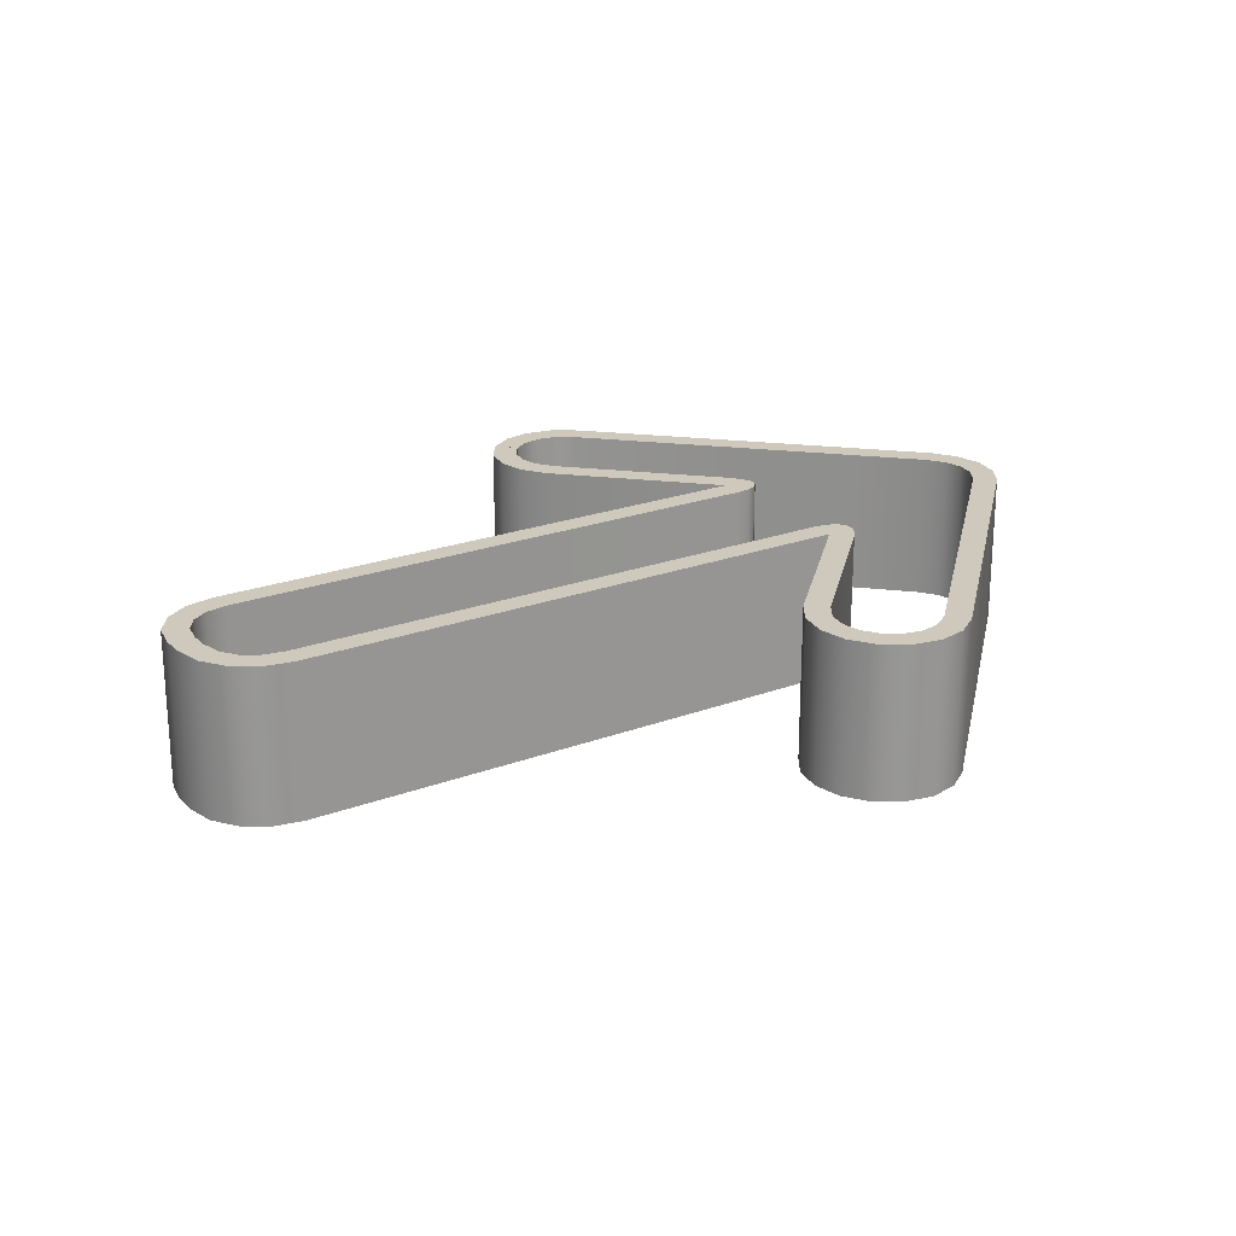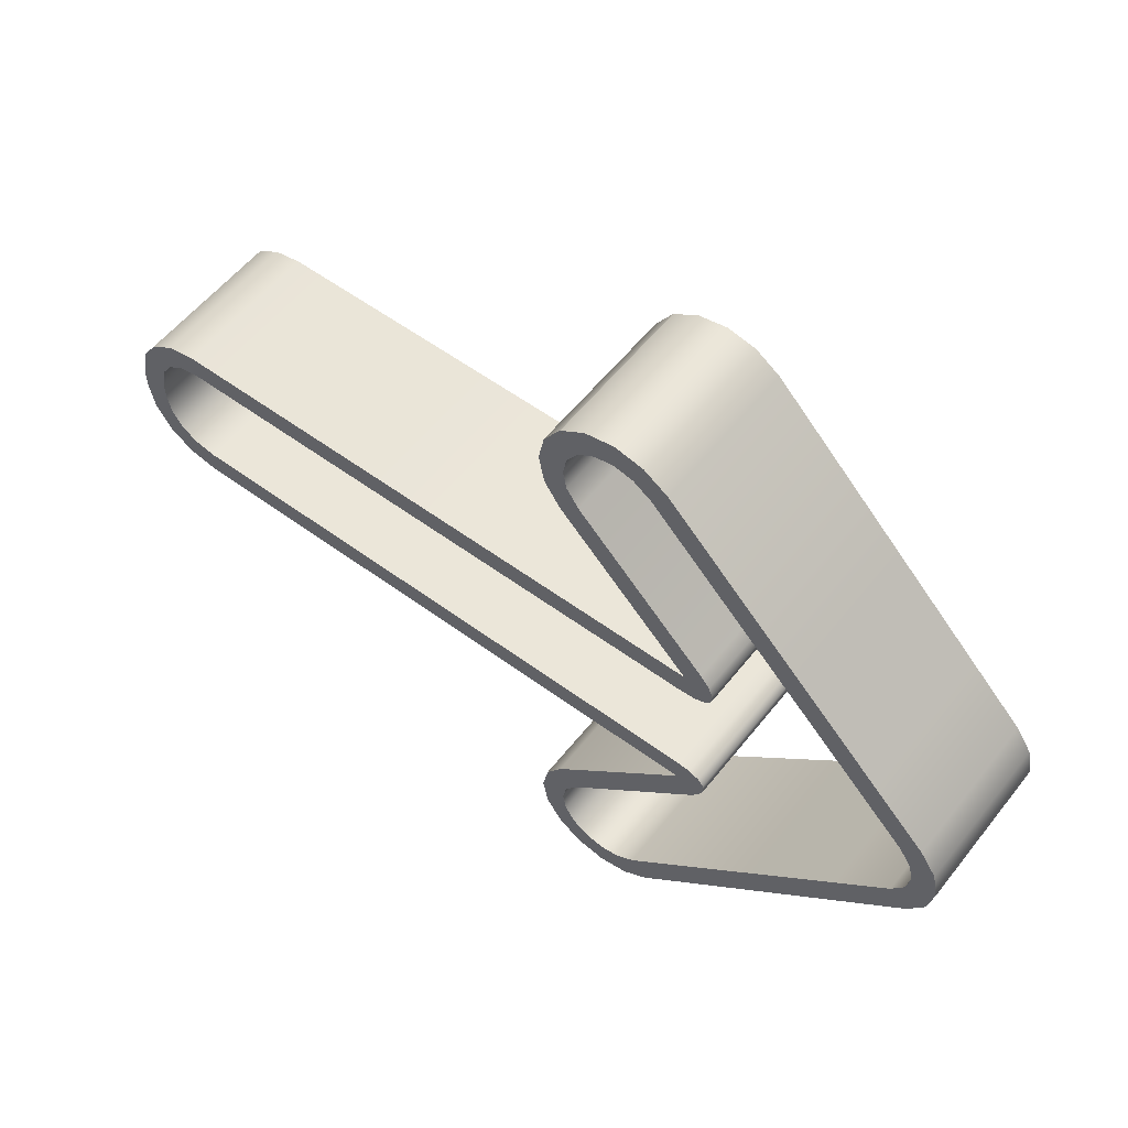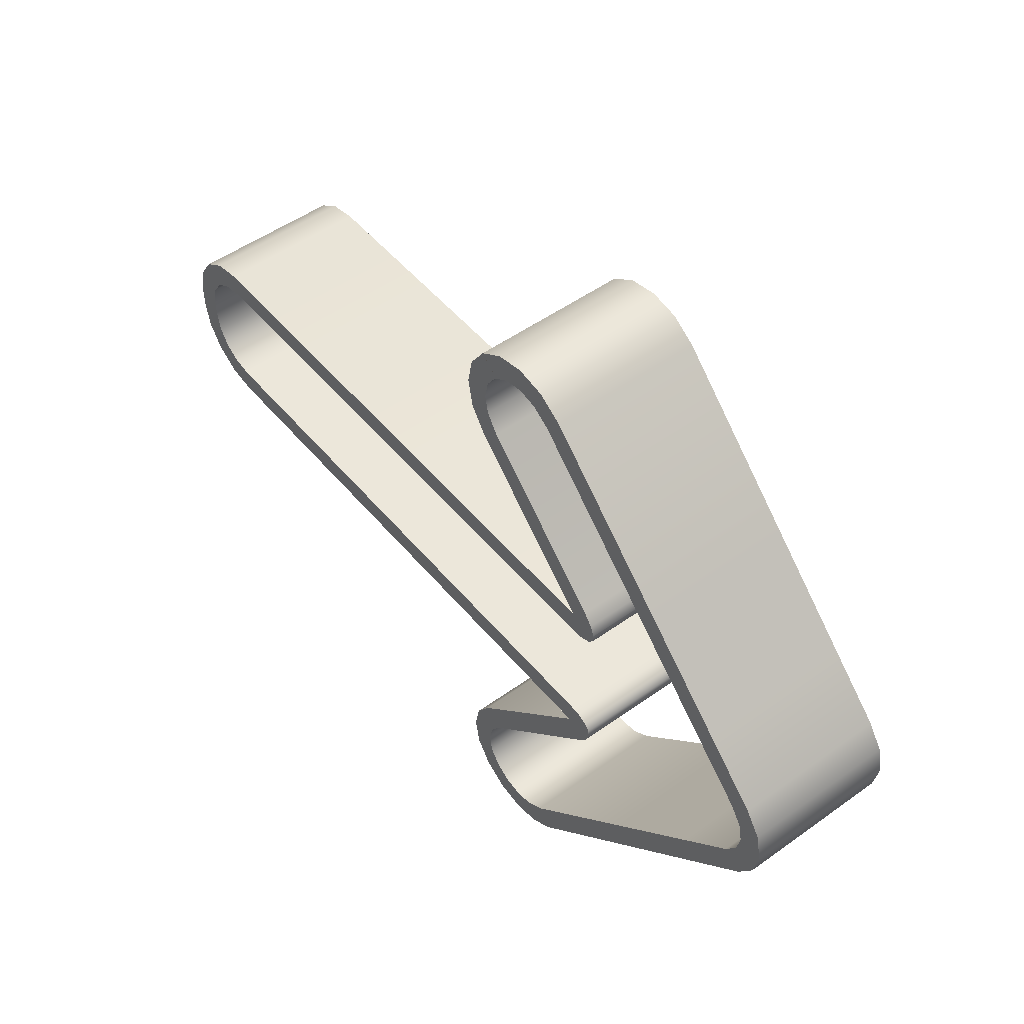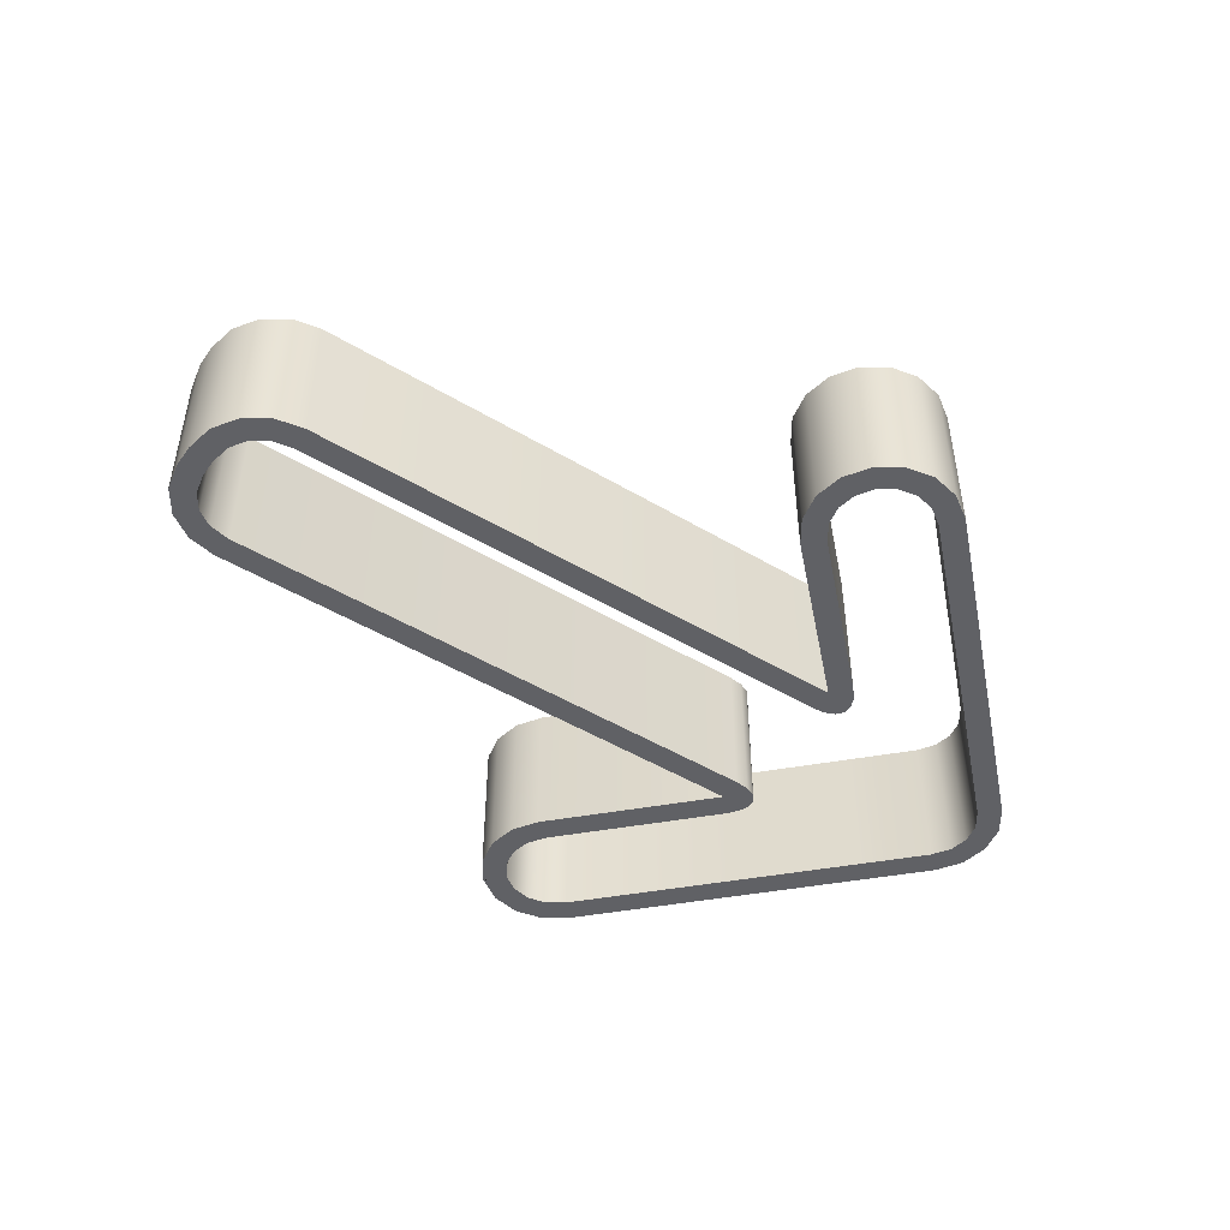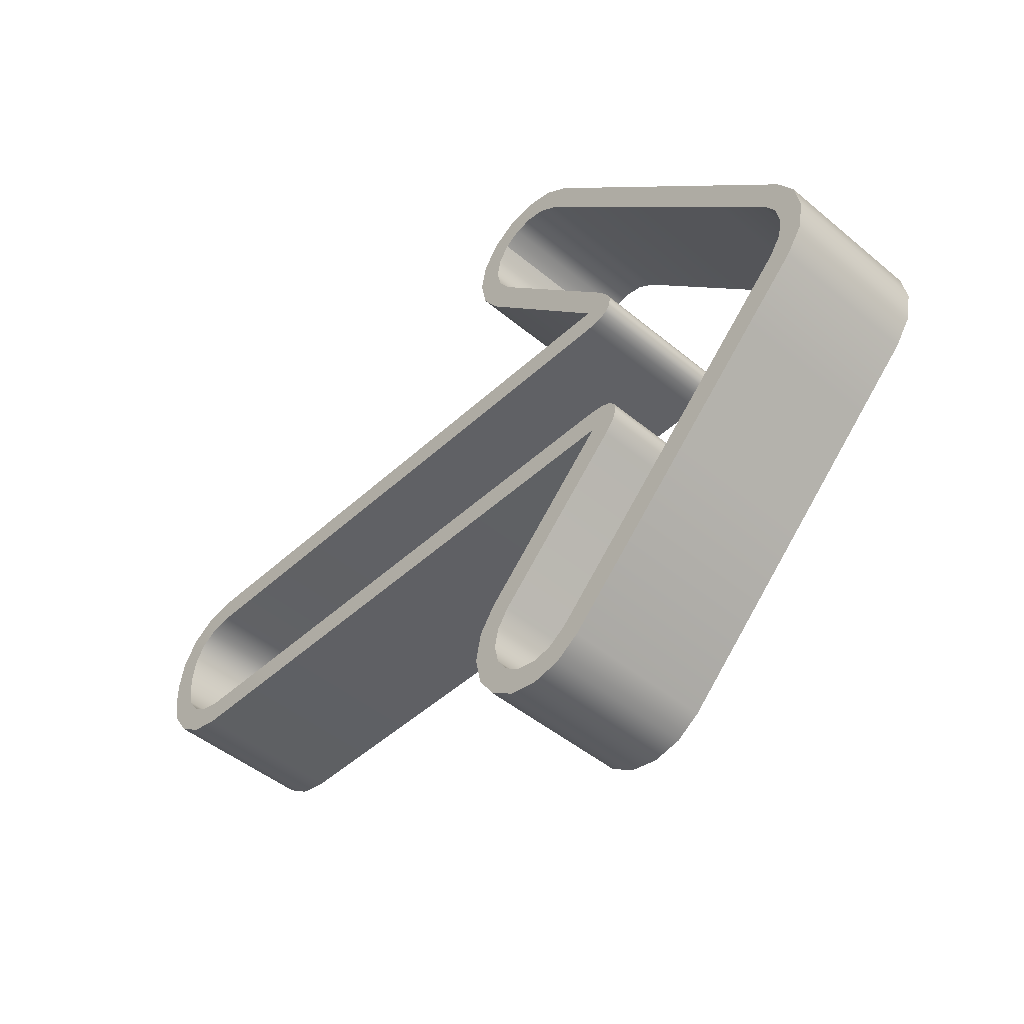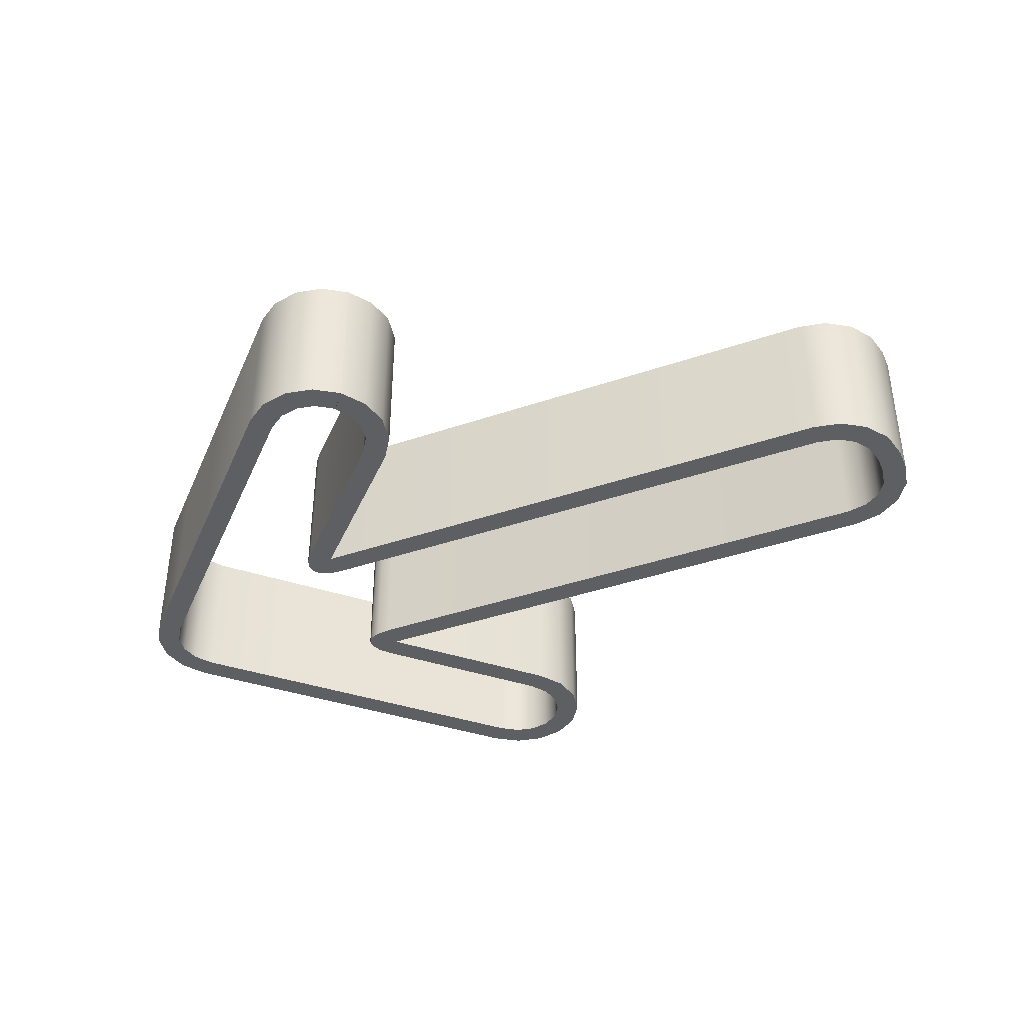
<metadata>
{"format":"obj","ext":"obj","renderer":"f3d","projection":"perspective","resolution":1024,"background":"white","views":[{"elev":22.3,"azim":-33.1,"up":"+Z"},{"elev":56.0,"azim":37.7,"up":"+Y"},{"elev":50.4,"azim":51.8,"up":"+Y"},{"elev":-48.3,"azim":-33.8,"up":"+Z"},{"elev":-46.3,"azim":46.4,"up":"+Y"},{"elev":-40.2,"azim":-157.1,"up":"+Z"}]}
</metadata>
<code>
o Arrow_29
v 1.648 -0.501 -0.426
v 1.648 -0.501 0.426
v 1.65 0.5008 0.426
v 1.65 0.5008 -0.426
v 1.161 -0.9881 -0.426
v 1.161 -0.9881 0.426
v 0.6609 -0.488 0.426
v 0.6609 -0.488 -0.426
v 1.163 0.9879 -0.426
v 1.163 0.9879 0.426
v 0.6609 0.4863 0.426
v 0.6609 0.4863 -0.426
v -2.973 -0.000836 0.426
v -2.835 -0.000836 -0.426
v 1.939 0.2116 -0.426
v 1.939 -0.2104 -0.426
v 2.008 0.1086 -0.426
v 2.029 0.000632 -0.426
v 2.008 -0.1073 -0.426
v 1.939 -0.2104 0.426
v 1.939 0.2116 0.426
v 2.008 -0.1073 0.426
v 2.029 0.000632 0.426
v 2.008 0.1086 0.426
v -2.835 0.05017 -0.426
v -2.537 0.3485 -0.426
v -2.811 0.1717 -0.426
v -2.75 0.2632 -0.426
v -2.659 0.3244 -0.426
v -2.835 -0.05184 0.426
v -2.537 -0.3502 0.426
v -2.811 -0.1734 0.426
v -2.75 -0.2649 0.426
v -2.659 -0.326 0.426
v -2.537 -0.3502 -0.426
v -2.835 -0.05184 -0.426
v -2.659 -0.326 -0.426
v -2.75 -0.2649 -0.426
v -2.811 -0.1734 -0.426
v -2.537 0.3485 0.426
v -2.835 0.05017 0.426
v -2.659 0.3244 0.426
v -2.75 0.2632 0.426
v -2.811 0.1717 0.426
v 0.003279 -1.743 0.426
v 0.4137 -1.735 0.426
v 0.09479 -1.804 0.426
v 0.2027 -1.826 0.426
v 0.3107 -1.804 0.426
v 0.4137 -1.735 -0.426
v 0.003279 -1.743 -0.426
v 0.3107 -1.804 -0.426
v 0.2028 -1.826 -0.426
v 0.09479 -1.804 -0.426
v 0.01104 -1.333 0.426
v -0.0578 -1.436 0.426
v -0.07927 -1.544 0.426
v -0.05779 -1.652 0.426
v 0.01104 -1.333 -0.426
v -0.05779 -1.652 -0.426
v -0.07927 -1.544 -0.426
v -0.0578 -1.436 -0.426
v 0.01104 1.753 0.426
v 0.01104 1.331 0.426
v -0.0578 1.65 0.426
v -0.07927 1.542 0.426
v -0.0578 1.434 0.426
v 0.01104 1.331 -0.426
v 0.01104 1.753 -0.426
v -0.0578 1.434 -0.426
v -0.07927 1.542 -0.426
v -0.0578 1.65 -0.426
v 0.4152 1.735 0.426
v -0.006768 1.735 0.426
v 0.3122 1.804 0.426
v 0.2042 1.826 0.426
v 0.09626 1.804 0.426
v -0.006768 1.735 -0.426
v 0.4152 1.735 -0.426
v 0.09626 1.804 -0.426
v 0.2042 1.826 -0.426
v 0.3122 1.804 -0.426
v 1.258 -1.086 -0.426
v 1.746 -0.5984 -0.426
v 1.26 1.085 0.426
v 1.747 0.5982 0.426
v 1.746 -0.5984 0.426
v 1.258 -1.086 0.426
v 1.747 0.5982 -0.426
v 1.26 1.085 -0.426
v 2.137 0.1624 -0.426
v 2.046 0.2995 -0.426
v 2.046 0.2995 0.426
v 2.137 0.1624 0.426
v 2.17 0.000632 -0.426
v 2.17 0.000632 0.426
v 2.137 -0.1611 -0.426
v 2.137 -0.1611 0.426
v 2.046 -0.2982 -0.426
v 2.046 -0.2982 0.426
v -2.941 -0.2271 0.426
v -2.973 -0.06541 0.426
v -2.973 -0.06541 -0.426
v -2.941 -0.2271 -0.426
v -2.849 -0.3642 0.426
v -2.849 -0.3642 -0.426
v -2.712 -0.4558 0.426
v -2.712 -0.4558 -0.426
v -2.551 -0.488 0.426
v -2.551 -0.488 -0.426
v -2.712 0.4542 0.426
v -2.551 0.4863 0.426
v -2.551 0.4863 -0.426
v -2.712 0.4542 -0.426
v -2.849 0.3626 0.426
v -2.849 0.3626 -0.426
v -2.941 0.2255 0.426
v -2.941 0.2255 -0.426
v -2.973 0.06374 0.426
v -2.973 0.06374 -0.426
v 0.04103 -1.934 0.426
v -0.09607 -1.842 0.426
v -0.09607 -1.842 -0.426
v 0.04103 -1.934 -0.426
v 0.2027 -1.966 0.426
v 0.2028 -1.966 -0.426
v 0.3645 -1.934 0.426
v 0.3645 -1.934 -0.426
v 0.5016 -1.842 0.426
v 0.5016 -1.842 -0.426
v -0.2198 -1.544 -0.426
v -0.1876 -1.705 -0.426
v -0.1876 -1.705 0.426
v -0.2198 -1.544 0.426
v -0.1876 -1.382 -0.426
v -0.1876 -1.382 0.426
v -0.09599 -1.245 -0.426
v -0.09599 -1.245 0.426
v -0.1876 1.704 0.426
v -0.09599 1.841 0.426
v -0.09599 1.841 -0.426
v -0.1876 1.704 -0.426
v -0.2198 1.542 0.426
v -0.2198 1.542 -0.426
v -0.1876 1.38 0.426
v -0.1876 1.38 -0.426
v -0.09599 1.243 0.426
v -0.09599 1.243 -0.426
v 0.3659 1.934 0.426
v 0.503 1.842 0.426
v 0.503 1.842 -0.426
v 0.3659 1.934 -0.426
v 0.2042 1.966 0.426
v 0.2042 1.966 -0.426
v 0.0425 1.934 0.426
v 0.0425 1.934 -0.426
v -0.09461 1.842 0.426
v -0.09461 1.842 -0.426
v -2.973 -0.000836 -0.426
v -2.835 -0.000836 0.426
v 0.7525 0.5896 -0.426
v 0.6527 0.3485 -0.426
v 0.6786 0.479 -0.426
v 0.8033 0.5272 -0.426
v 0.8274 0.4691 -0.426
v 0.8231 0.4191 -0.426
v 0.7908 0.3808 -0.426
v 0.7327 0.3568 -0.426
v 0.6527 0.3485 0.426
v 0.7525 0.5896 0.426
v 0.6786 0.479 0.426
v 0.7327 0.3568 0.426
v 0.7908 0.3808 0.426
v 0.8231 0.4191 0.426
v 0.8274 0.4691 0.426
v 0.8033 0.5272 0.426
v 0.6527 -0.3502 -0.426
v 0.7525 -0.5913 -0.426
v 0.6786 -0.4807 -0.426
v 0.7327 -0.3584 -0.426
v 0.7908 -0.3825 -0.426
v 0.8231 -0.4208 -0.426
v 0.8274 -0.4707 -0.426
v 0.8033 -0.5289 -0.426
v 0.7525 -0.5913 0.426
v 0.6527 -0.3502 0.426
v 0.6786 -0.4807 0.426
v 0.8033 -0.5289 0.426
v 0.8274 -0.4707 0.426
v 0.8231 -0.4208 0.426
v 0.7908 -0.3825 0.426
v 0.7327 -0.3584 0.426
f 83 84 87 88
f 55 56 62 59
f 187 186 31 109 7
f 179 178 59 137 8
f 35 37 34 31
f 37 38 33 34
f 86 93 92 89
f 38 39 32 33
f 39 36 30 32
f 11 147 148 12
f 90 151 150 85
f 30 36 14 160
f 14 25 41 160
f 8 137 138 7
f 25 27 44 41
f 27 28 43 44
f 28 29 42 43
f 42 29 26 40
f 86 89 90 85
f 8 7 109 110
f 11 12 113 112
f 102 13 159 103
f 163 162 26 113 12
f 159 13 119 120
f 141 140 157 158
f 92 93 94 91
f 91 94 96 95
f 95 96 98 97
f 97 98 100 99
f 102 103 104 101
f 101 104 106 105
f 105 106 108 107
f 107 108 110 109
f 112 113 114 111
f 111 114 116 115
f 115 116 118 117
f 117 118 120 119
f 122 123 124 121
f 121 124 126 125
f 125 126 128 127
f 127 128 130 129
f 123 122 133 132
f 132 133 134 131
f 131 134 136 135
f 135 136 138 137
f 140 141 142 139
f 139 142 144 143
f 143 144 146 145
f 145 146 148 147
f 150 151 152 149
f 149 152 154 153
f 153 154 156 155
f 155 156 158 157
f 87 84 99 100
f 88 129 130 83
f 5 1 84 83
f 10 3 86 85
f 2 6 88 87
f 4 9 90 89
f 17 15 92 91
f 21 24 94 93
f 18 17 91 95
f 24 23 96 94
f 19 18 95 97
f 23 22 98 96
f 16 19 97 99
f 22 20 100 98
f 32 30 102 101
f 36 39 104 103
f 33 32 101 105
f 39 38 106 104
f 34 33 105 107
f 38 37 108 106
f 31 34 107 109
f 37 35 110 108
f 42 40 112 111
f 26 29 114 113
f 43 42 111 115
f 29 28 116 114
f 44 43 115 117
f 28 27 118 116
f 41 44 117 119
f 27 25 120 118
f 47 45 122 121
f 51 54 124 123
f 48 47 121 125
f 54 53 126 124
f 49 48 125 127
f 53 52 128 126
f 46 49 127 129
f 52 50 130 128
f 61 60 132 131
f 58 57 134 133
f 62 61 131 135
f 57 56 136 134
f 59 62 135 137
f 56 55 138 136
f 65 63 140 139
f 69 72 142 141
f 66 65 139 143
f 72 71 144 142
f 67 66 143 145
f 71 70 146 144
f 64 67 145 147
f 70 68 148 146
f 75 73 150 149
f 79 82 152 151
f 76 75 149 153
f 82 81 154 152
f 77 76 153 155
f 81 80 156 154
f 74 77 155 157
f 80 78 158 156
f 20 2 87 100
f 1 16 99 84
f 3 21 93 86
f 15 4 89 92
f 40 169 171 11 112
f 25 14 159 120
f 160 41 119 13
f 171 170 64 147 11
f 30 160 13 102
f 14 36 103 159
f 55 59 178 185
f 55 185 187 7 138
f 50 5 83 130
f 6 46 129 88
f 35 177 179 8 110
f 169 40 26 162
f 177 35 31 186
f 78 69 141 158
f 63 74 157 140
f 73 10 85 150
f 9 79 151 90
f 60 51 123 132
f 45 58 133 122
f 62 56 57 61
f 61 57 58 60
f 60 58 45 51
f 47 54 51 45
f 48 53 54 47
f 49 52 53 48
f 46 50 52 49
f 50 46 6 5
f 5 6 2 1
f 20 16 1 2
f 16 20 22 19
f 19 22 23 18
f 18 23 24 17
f 17 24 21 15
f 3 4 15 21
f 10 9 4 3
f 10 73 79 9
f 75 82 79 73
f 76 81 82 75
f 77 80 81 76
f 74 78 80 77
f 78 74 63 69
f 65 72 69 63
f 66 71 72 65
f 67 70 71 66
f 64 68 70 67
f 68 161 163 12 148
f 161 164 163
f 164 165 163
f 165 166 163
f 166 167 163
f 167 168 163
f 168 162 163
f 169 172 171
f 172 173 171
f 173 174 171
f 174 175 171
f 175 176 171
f 176 170 171
f 177 180 179
f 180 181 179
f 181 182 179
f 182 183 179
f 183 184 179
f 184 178 179
f 185 188 187
f 188 189 187
f 189 190 187
f 190 191 187
f 191 192 187
f 192 186 187
f 177 186 192 180
f 180 192 191 181
f 181 191 190 182
f 182 190 189 183
f 183 189 188 184
f 184 188 185 178
f 161 170 176 164
f 164 176 175 165
f 165 175 174 166
f 166 174 173 167
f 167 173 172 168
f 168 172 169 162
f 161 68 64 170

</code>
